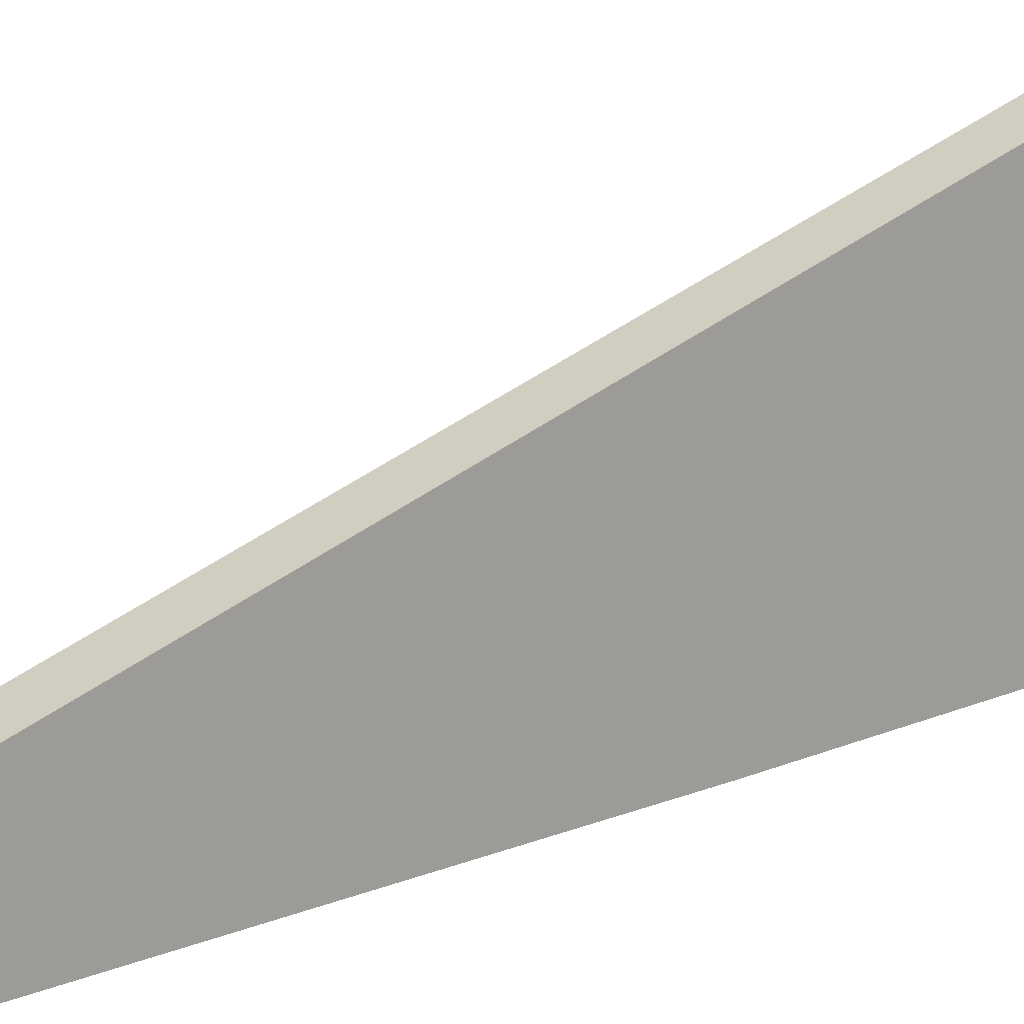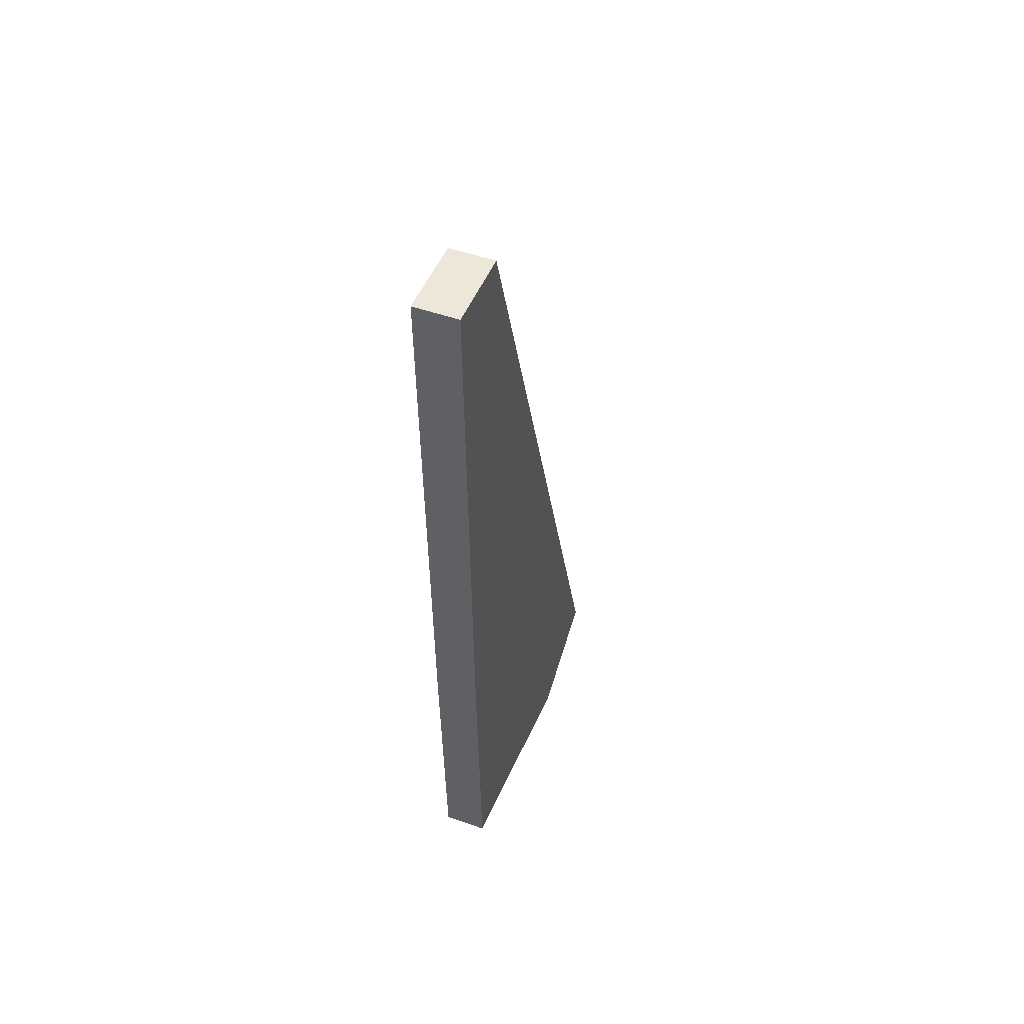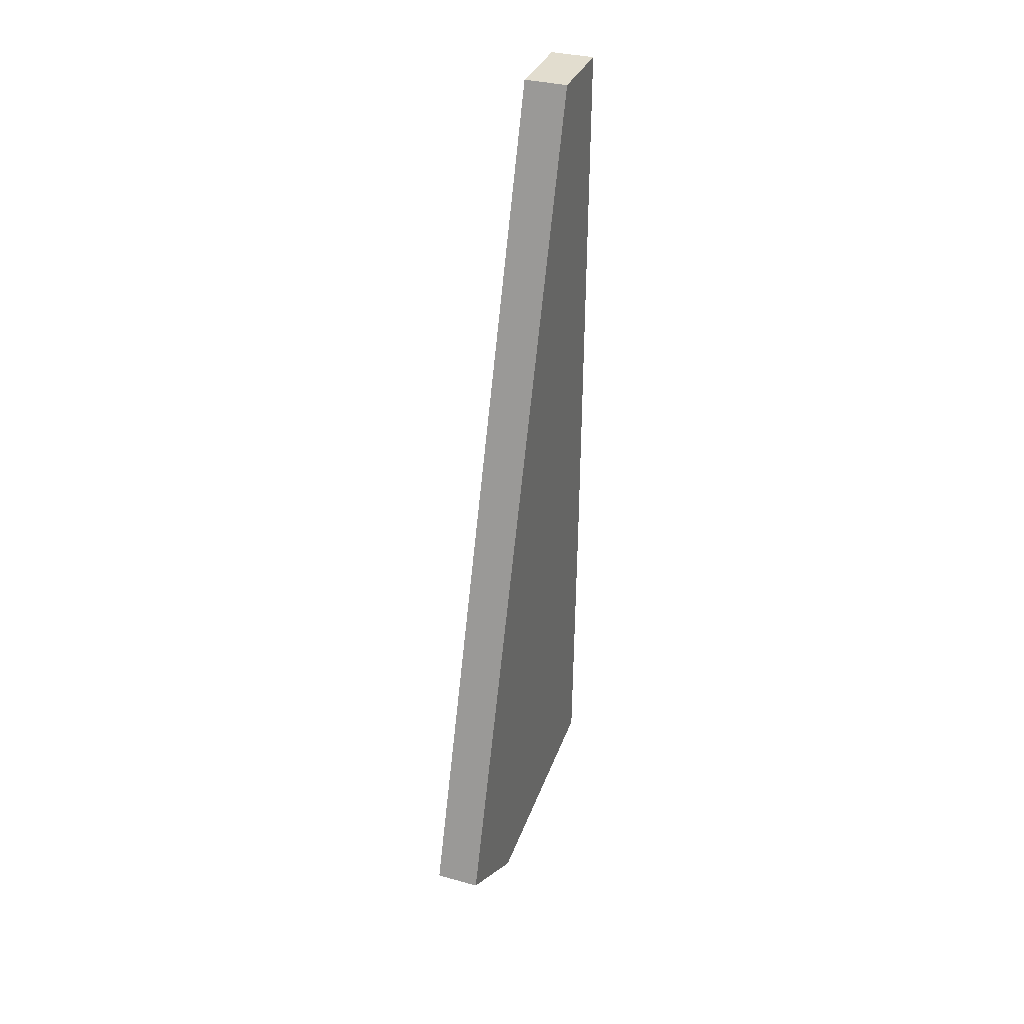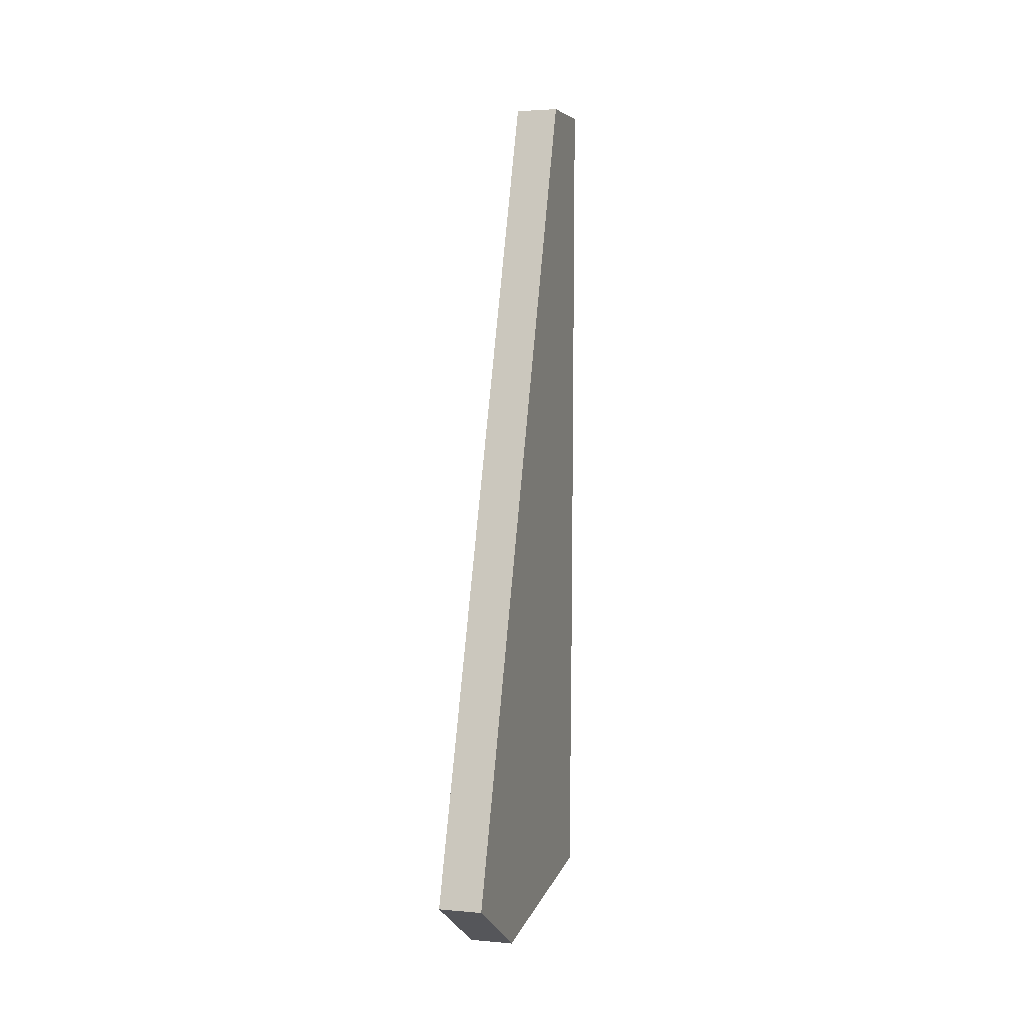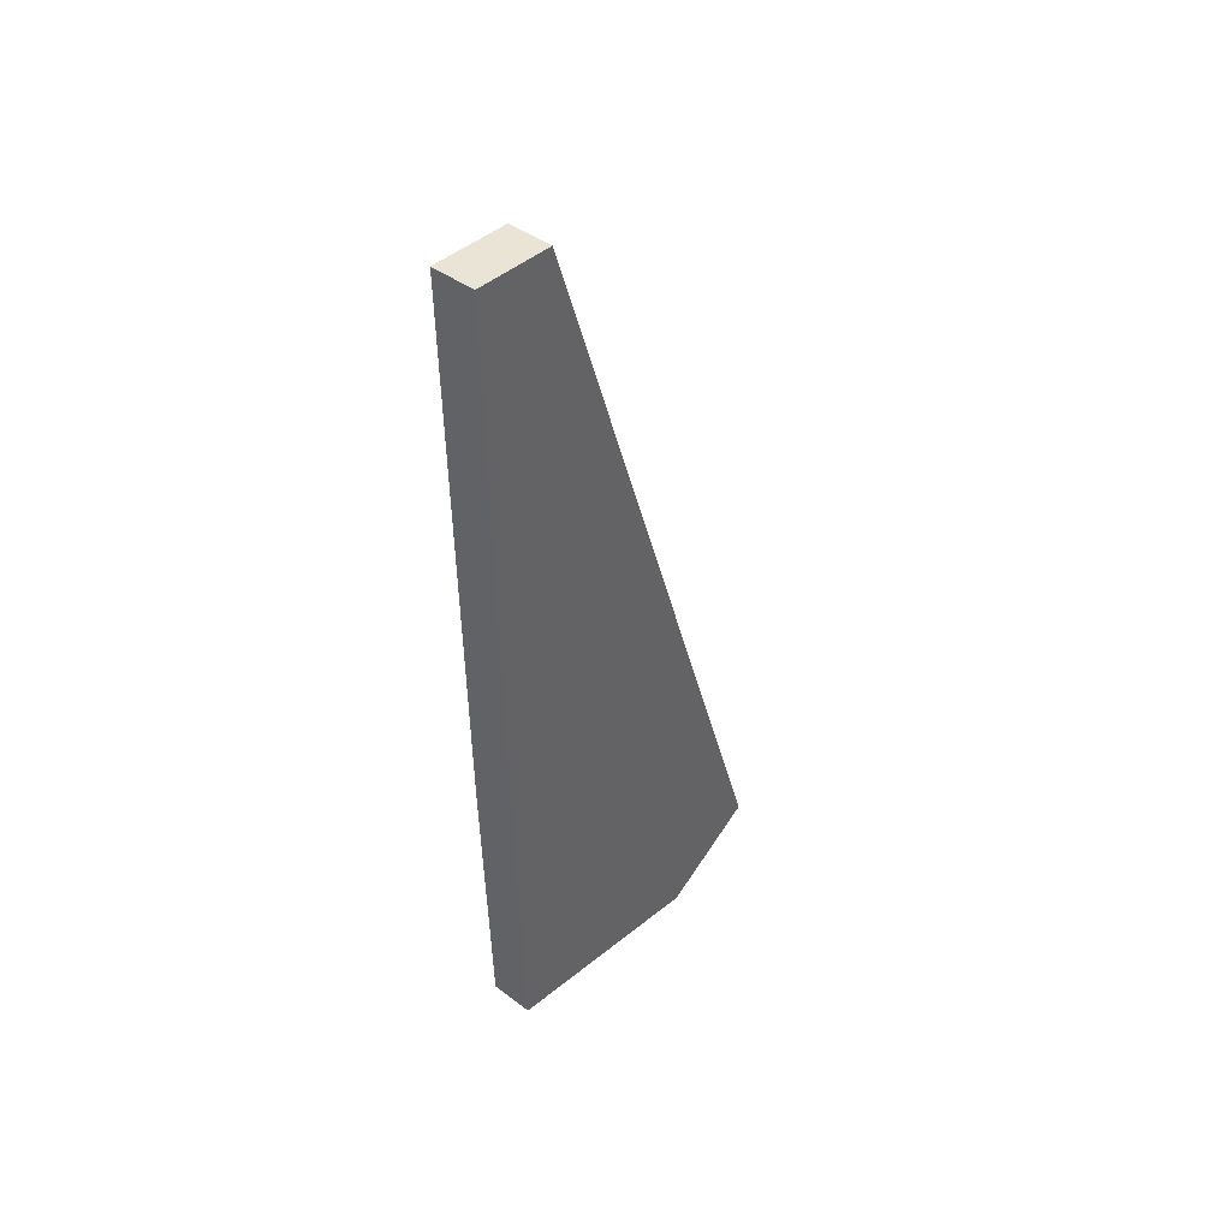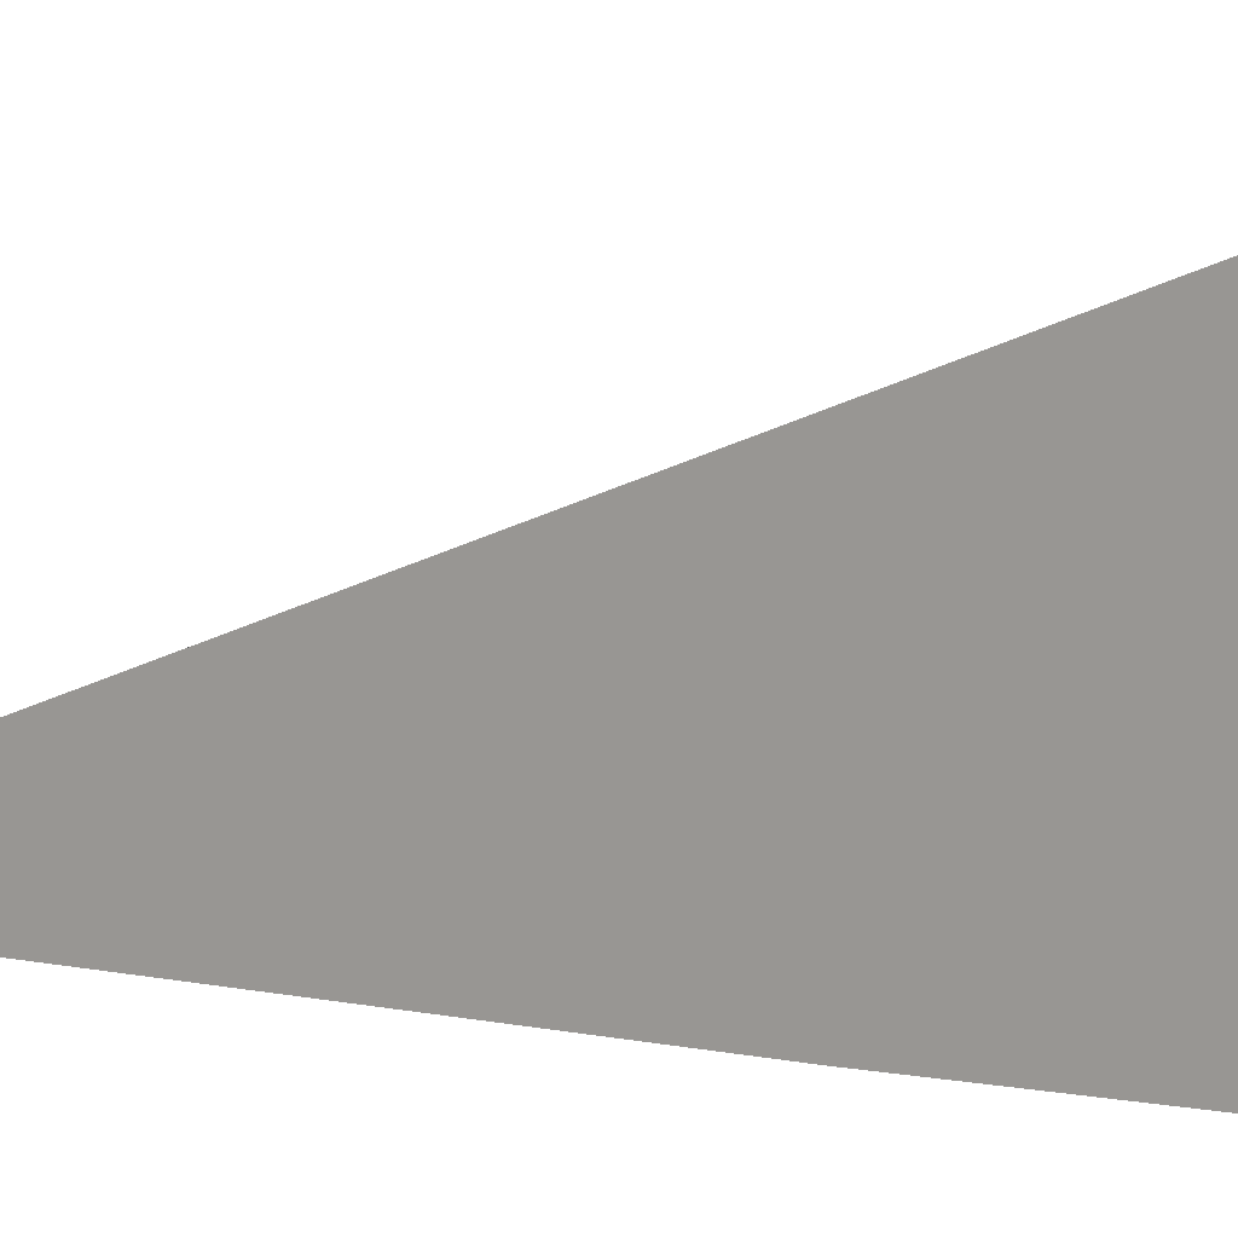
<metadata>
{"format":"obj","ext":"obj","renderer":"f3d","projection":"perspective","resolution":1024,"background":"white","views":[{"elev":18.8,"azim":54.9,"up":"+Y"},{"elev":50.2,"azim":21.2,"up":"+Z"},{"elev":33.4,"azim":-159.3,"up":"+Z"},{"elev":2.6,"azim":-162.7,"up":"+Z"},{"elev":43.3,"azim":41.4,"up":"+Z"},{"elev":4.9,"azim":131.0,"up":"+Y"}]}
</metadata>
<code>
v -0.3074 0.1686 -10.18
v 0.3074 0.1686 -10.18
v -0.3074 4.851 -13.86
v 0.3074 4.851 -13.86
v -0.3074 3.453 -14.68
v 0.3074 3.453 -14.68
v -0.3074 0.282 -14.18
v 0.3074 0.282 -14.18
v -0.3074 0.03693 -2.23
v 0.3074 0.03693 -2.23
v 0.3074 1.146 -2.266
v -0.3074 1.146 -2.266
f 3 4 5
f 5 4 6
f 5 6 7
f 7 6 8
f 7 8 1
f 1 8 2
f 2 8 4
f 4 8 6
f 1 3 7
f 7 3 5
f 1 2 9
f 9 2 10
f 4 11 2
f 2 11 10
f 4 3 11
f 11 3 12
f 3 1 12
f 12 1 9
f 12 9 11
f 11 9 10

</code>
